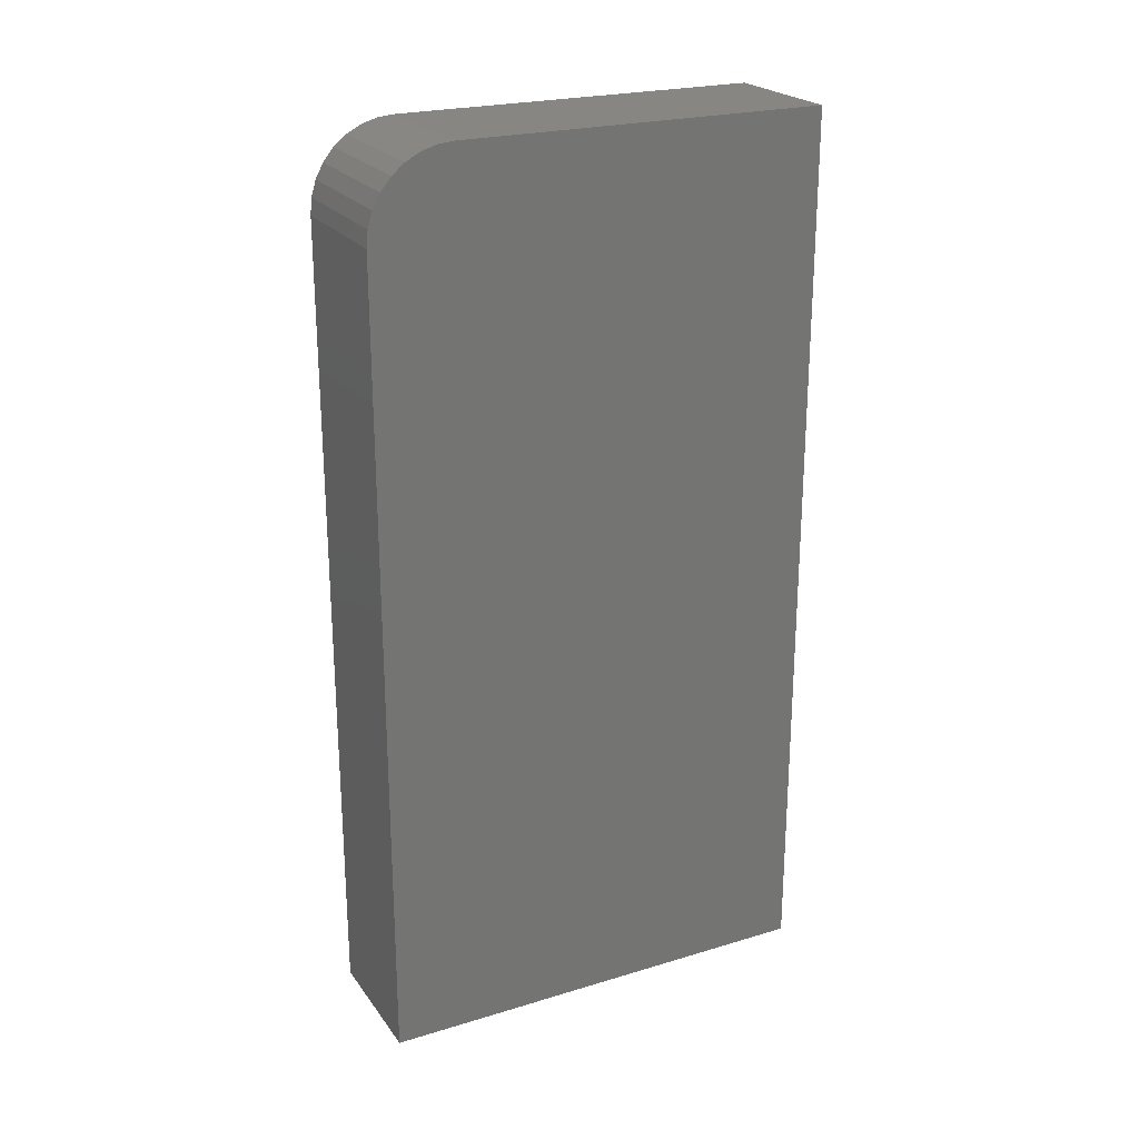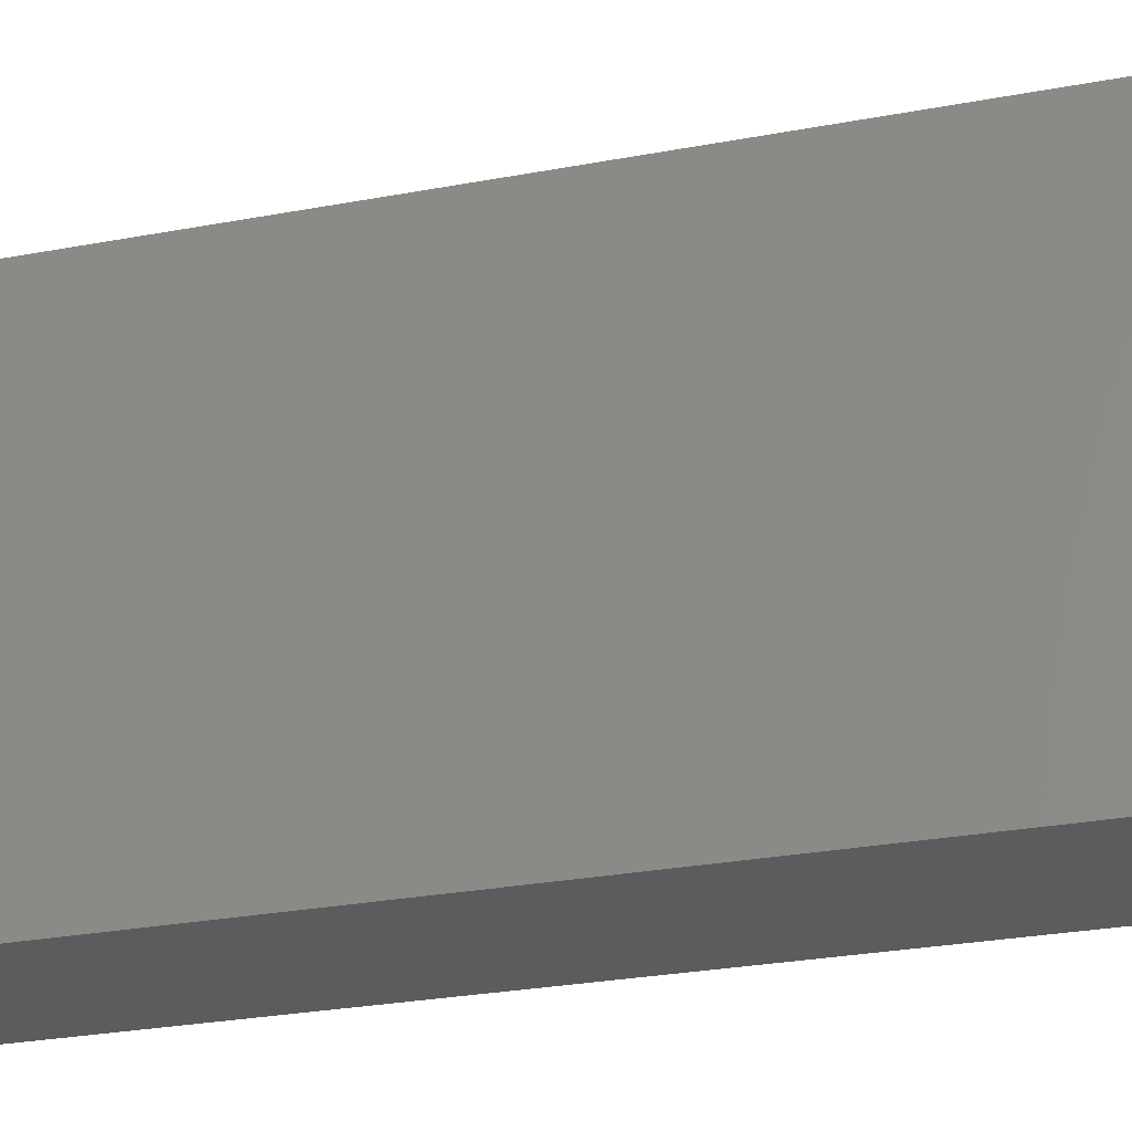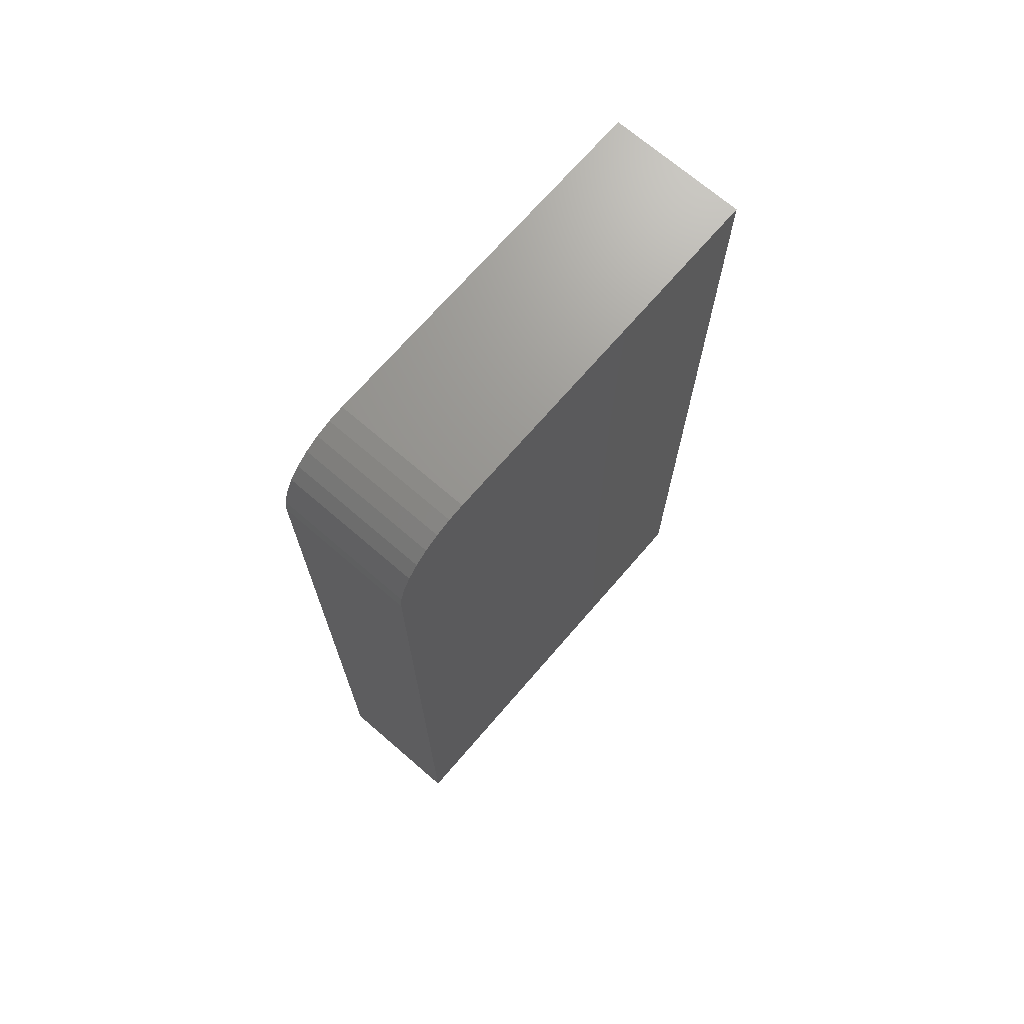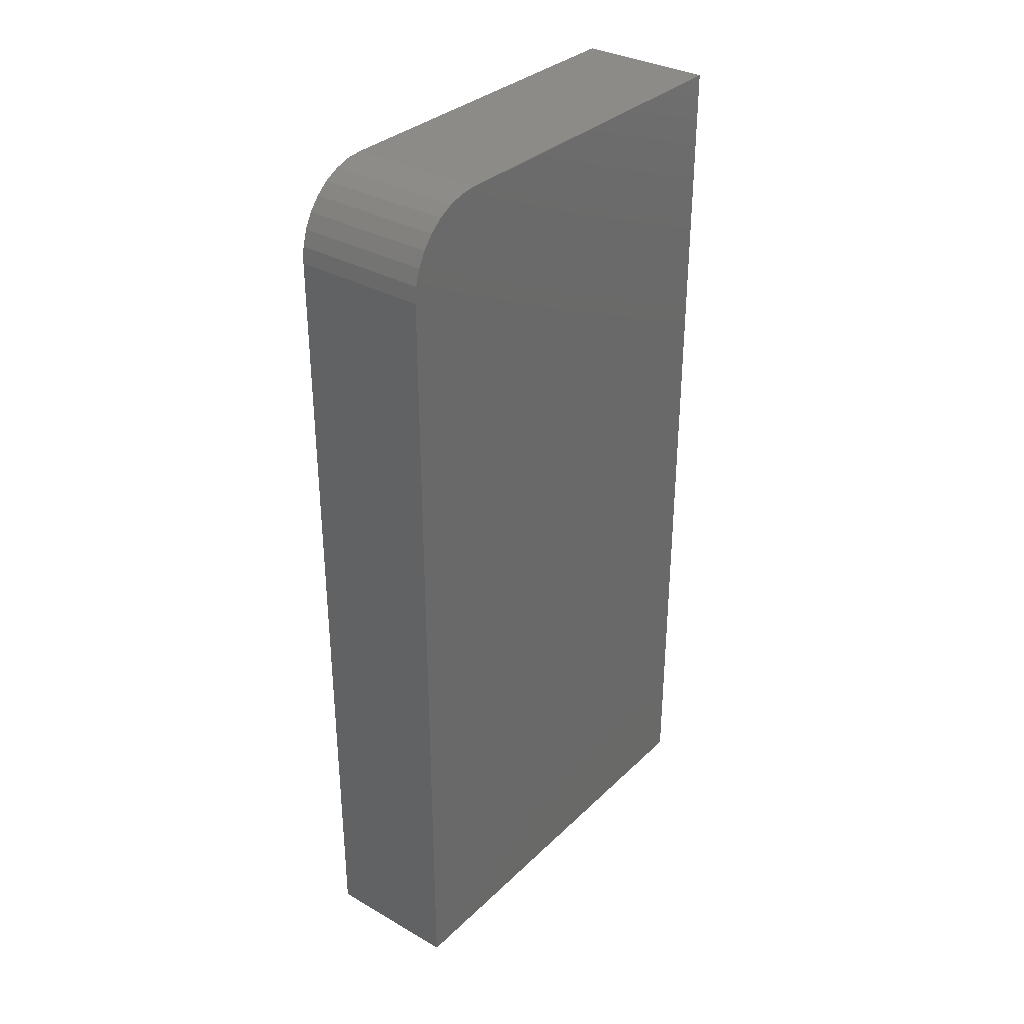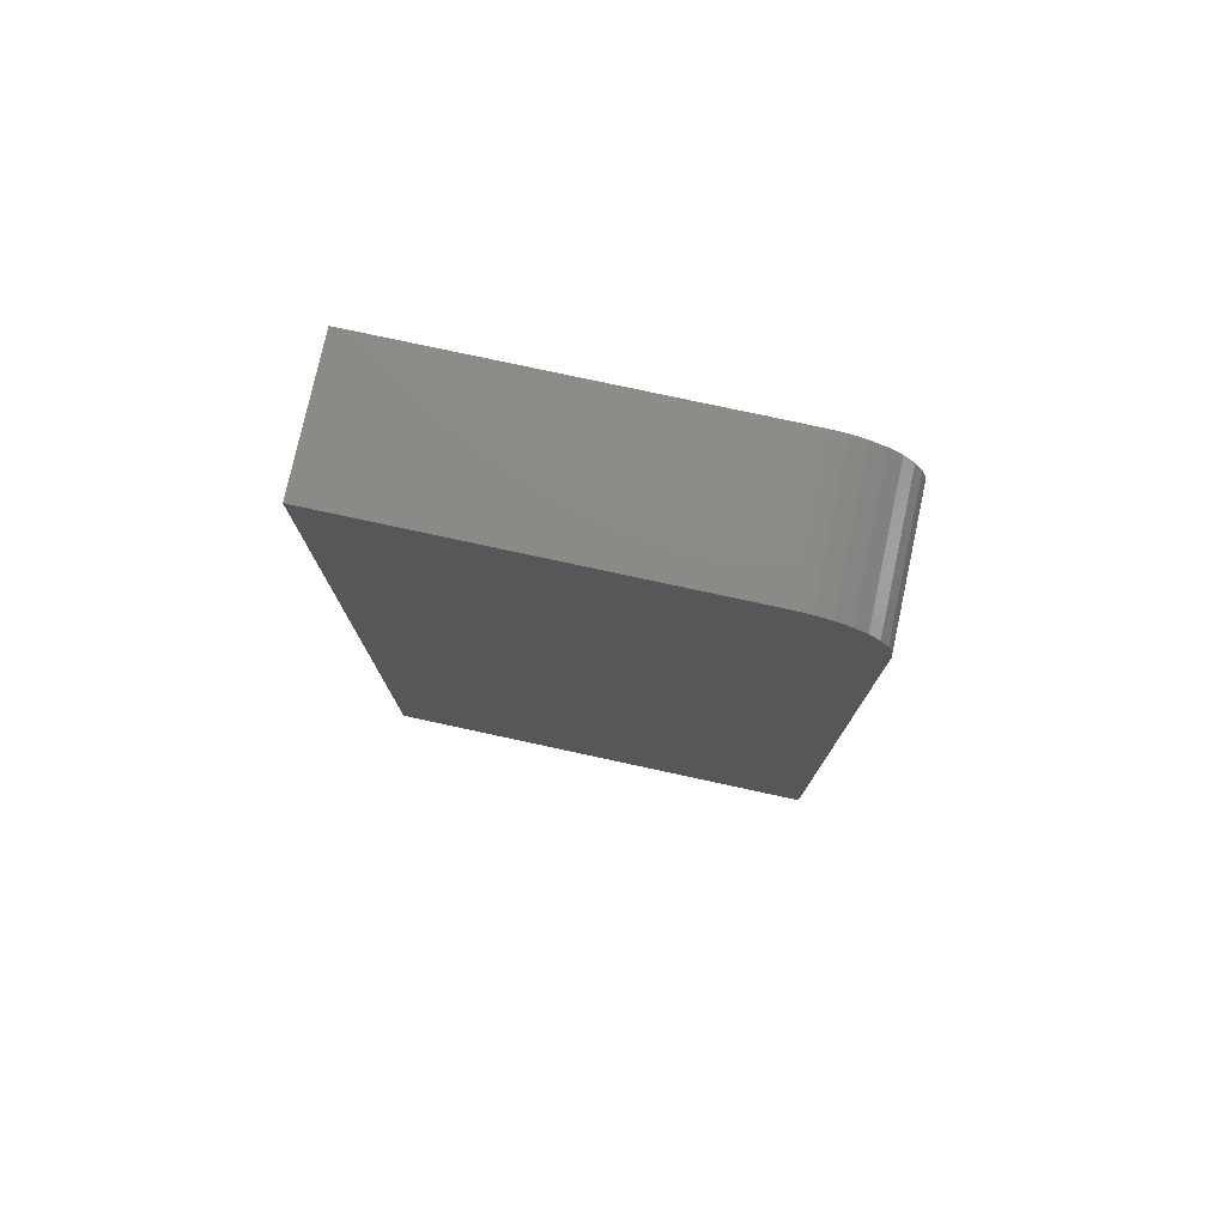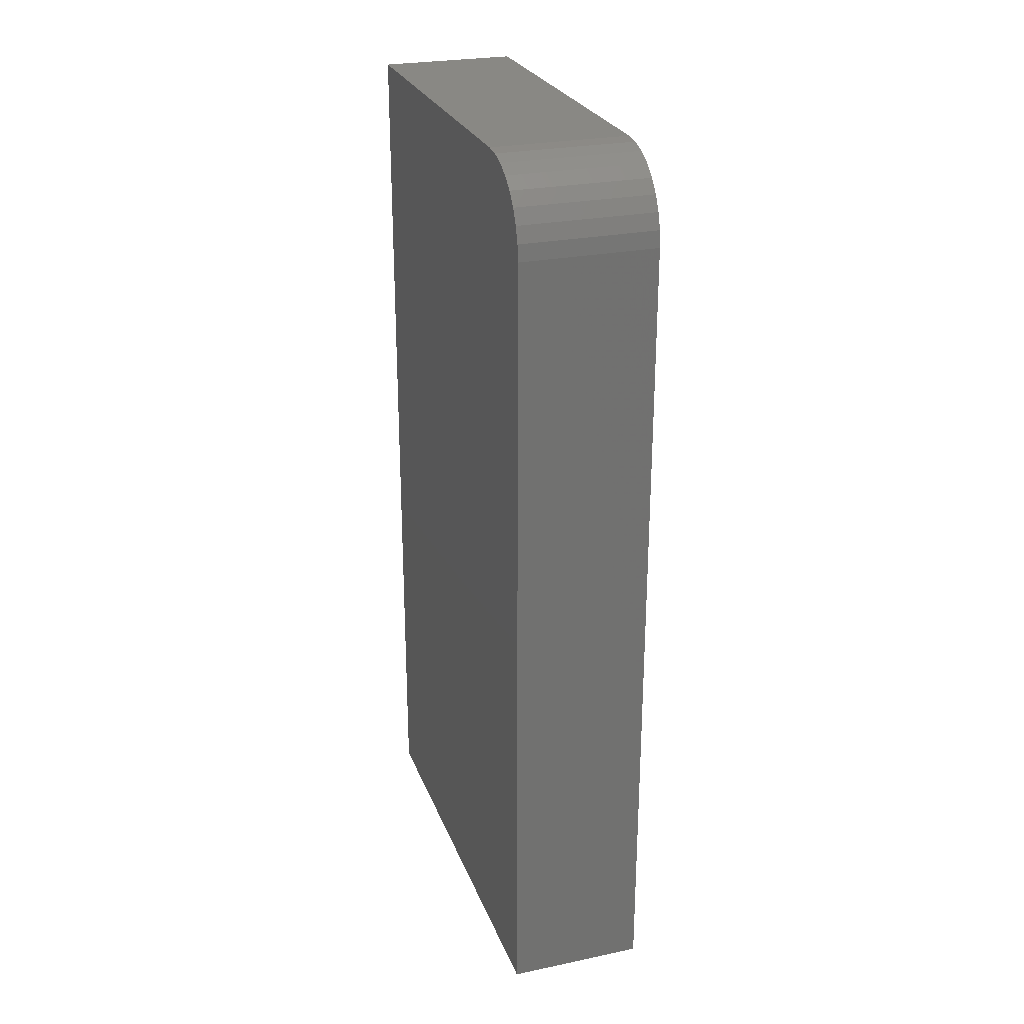
<metadata>
{"format":"stl","ext":"stl","renderer":"f3d","projection":"perspective","resolution":1024,"background":"white","views":[{"elev":23.3,"azim":63.1,"up":"+Y"},{"elev":-29.3,"azim":105.3,"up":"+Z"},{"elev":70.5,"azim":40.8,"up":"+Y"},{"elev":33.2,"azim":38.0,"up":"+Y"},{"elev":77.5,"azim":-77.8,"up":"+Y"},{"elev":26.2,"azim":-18.1,"up":"+Y"}]}
</metadata>
<code>
# stl→obj: 24 verts, 44 faces
v 0.1406 -0.4375 0.7549
v 0.1406 -0.4375 0.2891
v 0.1406 0.4844 0.2891
v 0.1406 0.4844 0.6689
v 0.1406 0.4827 0.6857
v 0.1406 0.4778 0.7018
v 0.1406 0.4699 0.7167
v 0.1406 0.4592 0.7297
v 0.1406 0.4462 0.7404
v 0.1406 0.4313 0.7483
v 0.1406 0.4152 0.7532
v 0.1406 0.3984 0.7549
v -2.586e-17 -0.4375 0.7549
v -2.586e-17 0.3984 0.7549
v -2.576e-17 0.4152 0.7532
v -2.549e-17 0.4313 0.7483
v -2.505e-17 0.4462 0.7404
v -2.446e-17 0.4592 0.7297
v -2.374e-17 0.4699 0.7167
v -2.291e-17 0.4778 0.7018
v -2.202e-17 0.4827 0.6857
v -2.109e-17 0.4844 0.6689
v 3.134e-33 0.4844 0.2891
v 0 -0.4375 0.2891
f 1 2 3
f 1 3 4
f 1 4 5
f 1 5 6
f 1 6 7
f 1 7 8
f 1 8 9
f 1 9 10
f 1 10 11
f 1 11 12
f 13 14 15
f 13 15 16
f 13 16 17
f 13 17 18
f 13 18 19
f 13 19 20
f 13 20 21
f 13 21 22
f 13 22 23
f 13 23 24
f 12 14 1
f 1 14 13
f 3 23 4
f 4 23 22
f 14 12 15
f 15 12 11
f 15 11 16
f 16 11 10
f 16 10 17
f 17 10 9
f 17 9 18
f 18 9 8
f 18 8 19
f 19 8 7
f 19 7 20
f 20 7 6
f 20 6 21
f 21 6 5
f 21 5 22
f 22 5 4
f 1 13 2
f 2 13 24
f 2 24 3
f 3 24 23

</code>
